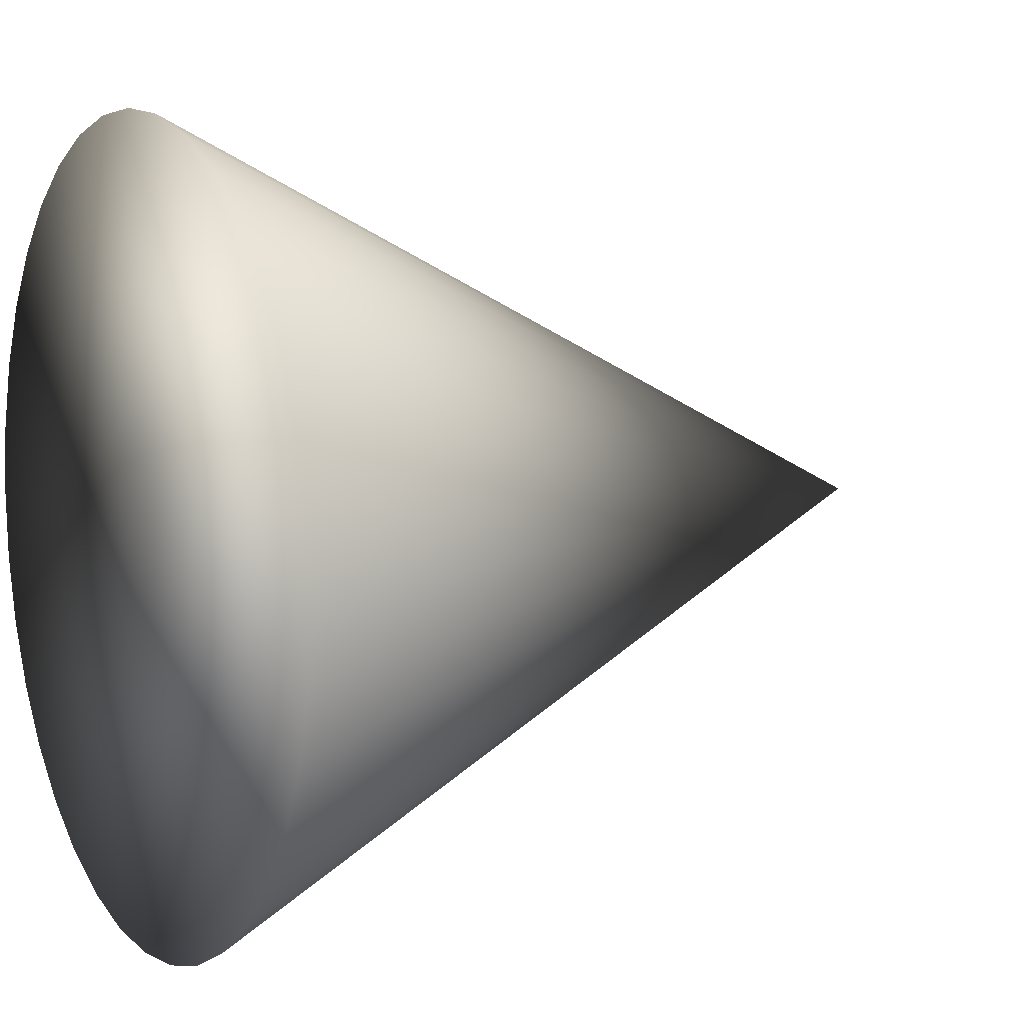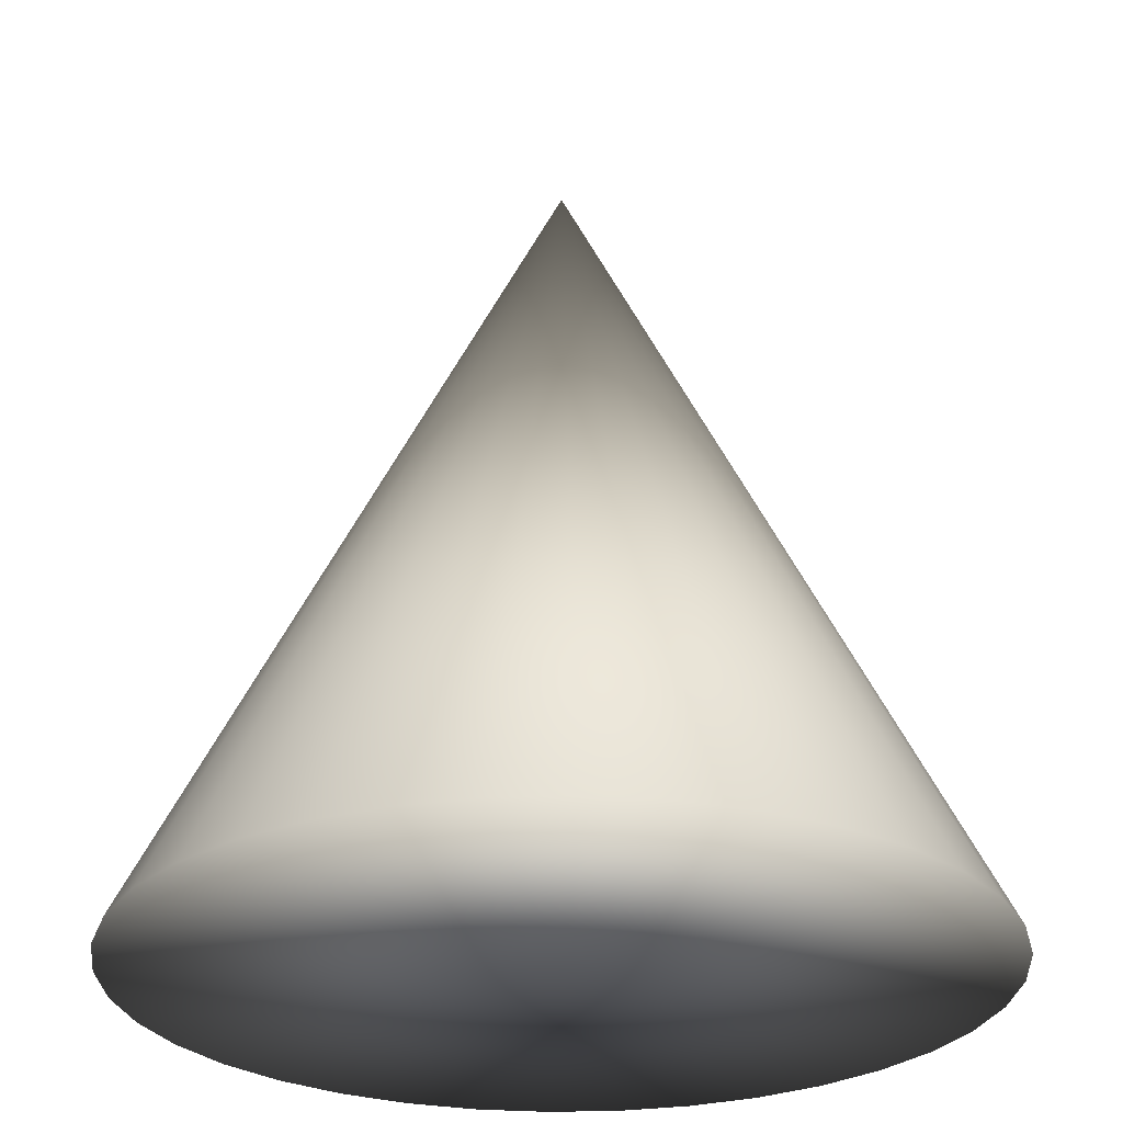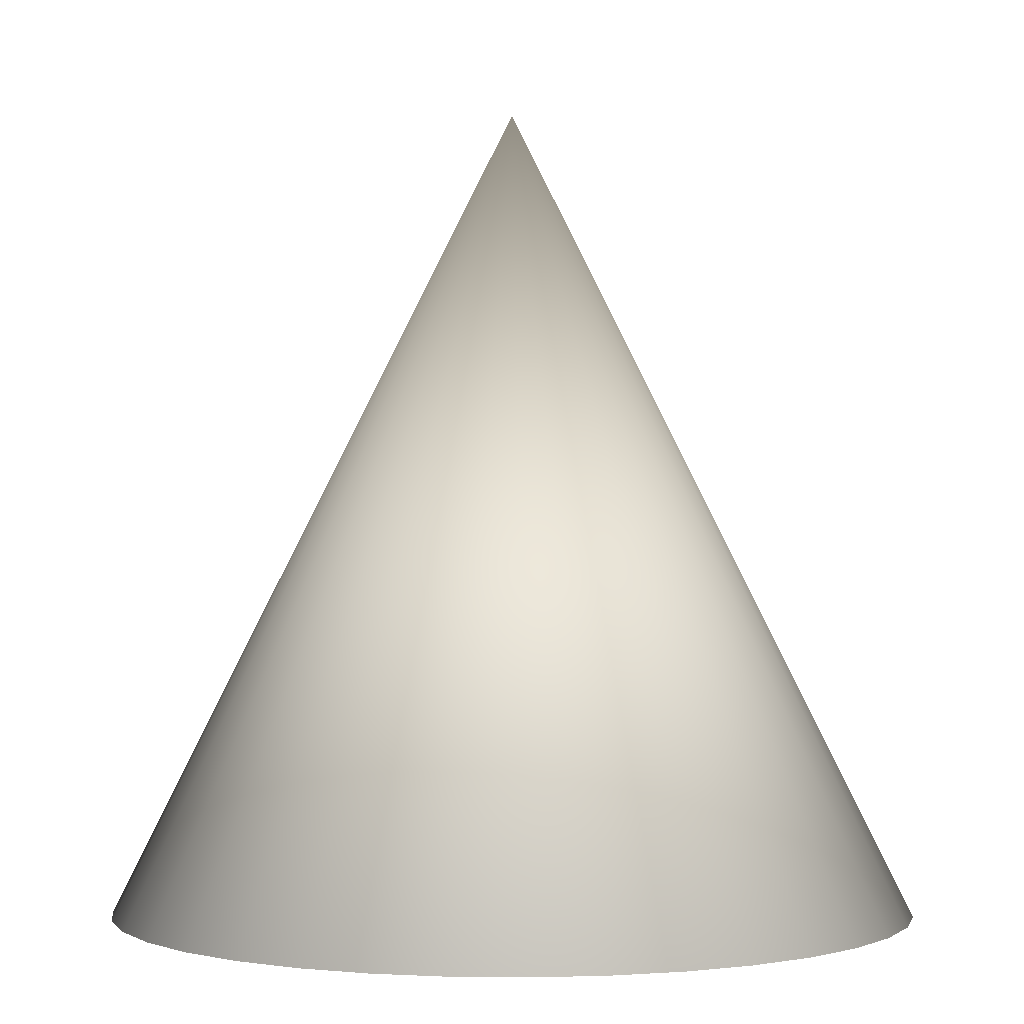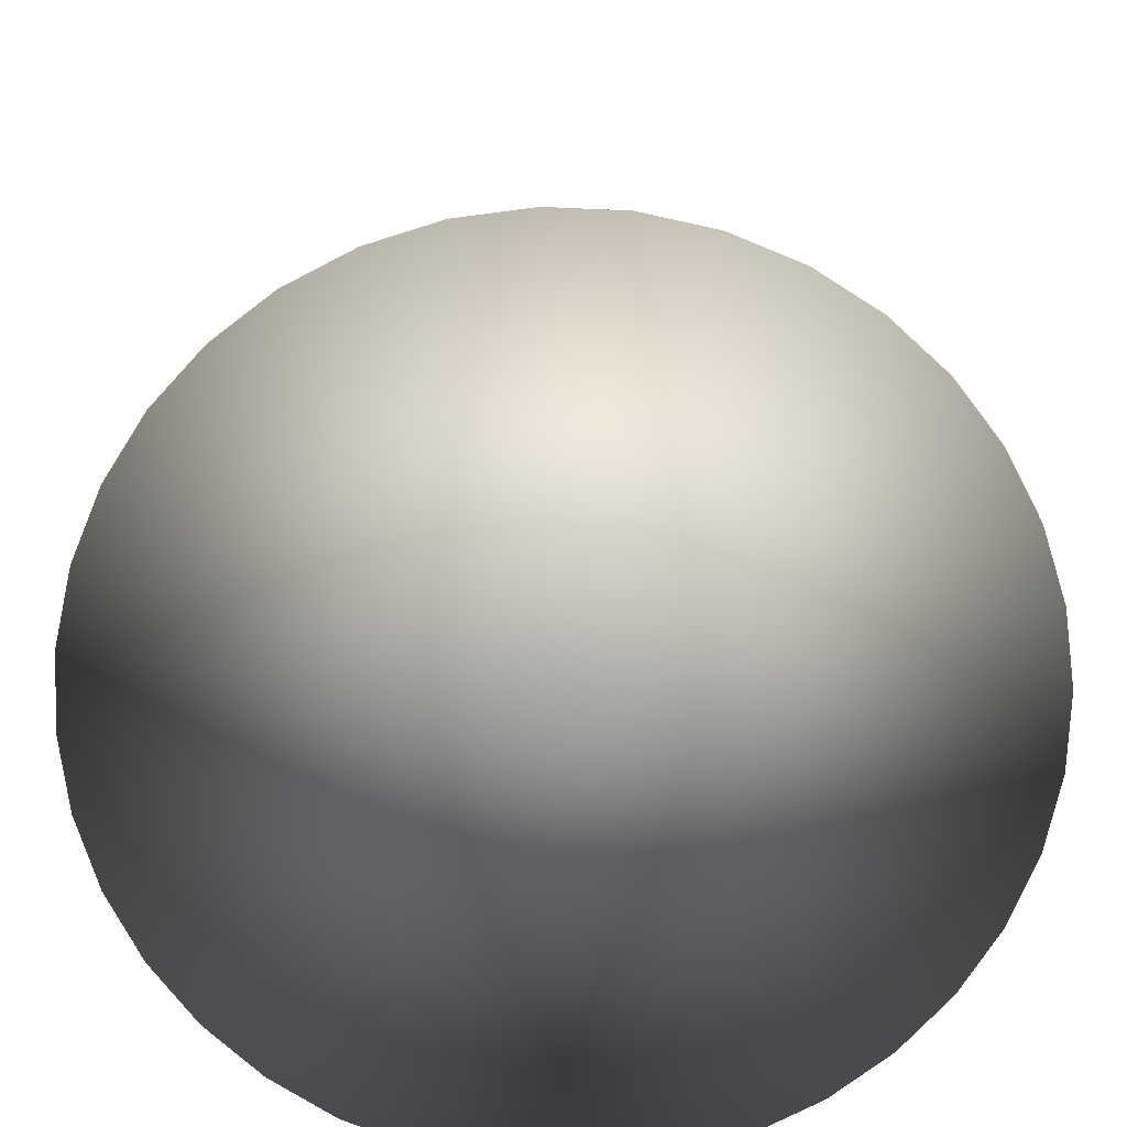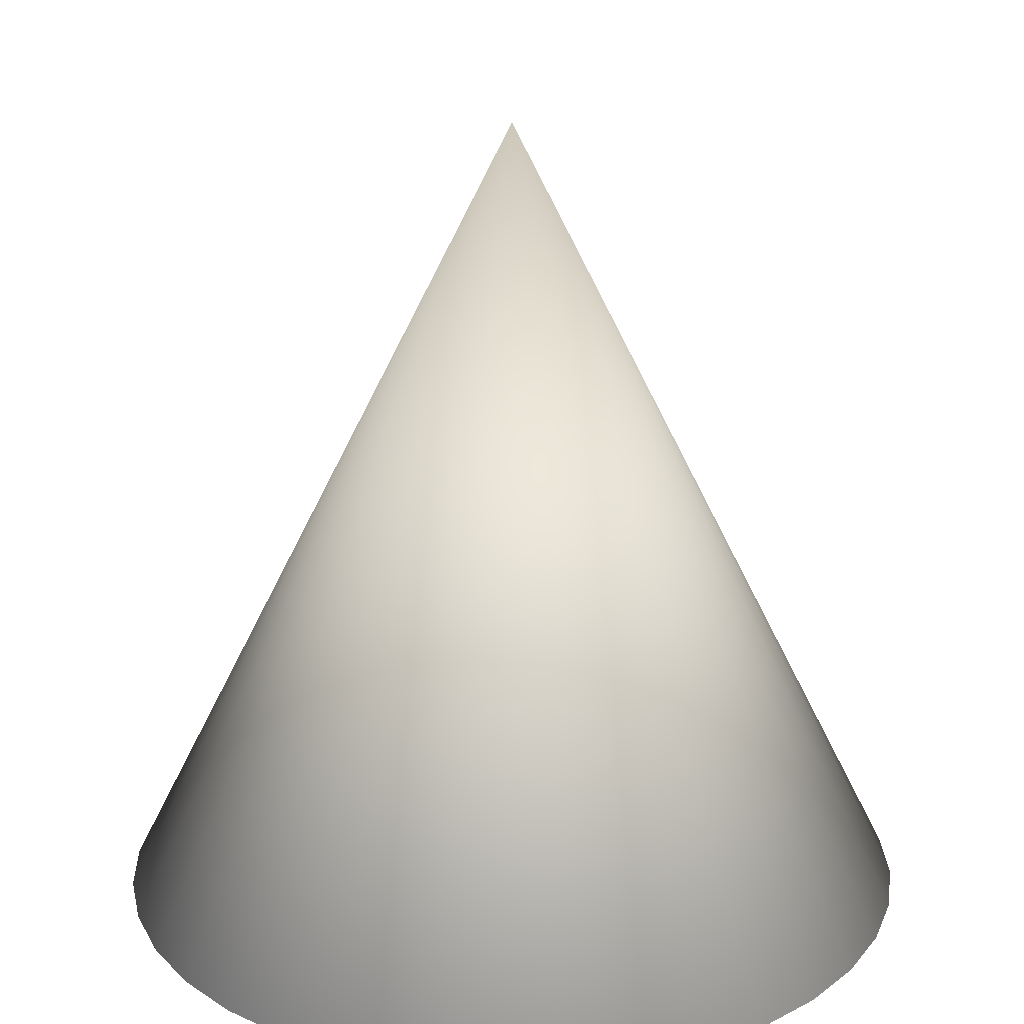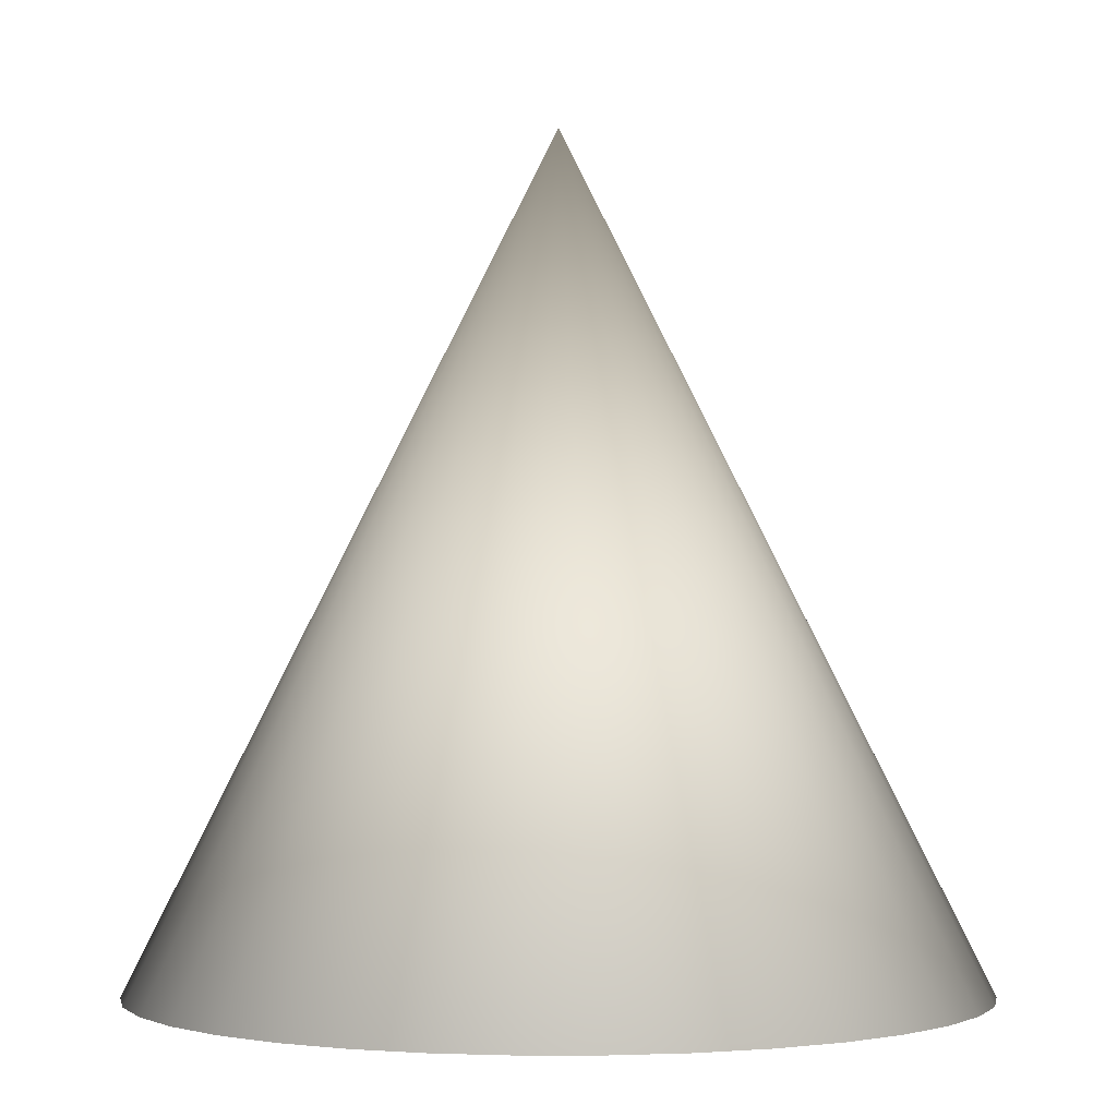
<metadata>
{"format":"obj","ext":"obj","renderer":"f3d","projection":"perspective","resolution":1024,"background":"white","views":[{"elev":7.7,"azim":61.7,"up":"+Z"},{"elev":-27.3,"azim":68.2,"up":"+Y"},{"elev":-0.1,"azim":167.9,"up":"+Y"},{"elev":-73.1,"azim":52.5,"up":"+Y"},{"elev":21.8,"azim":43.1,"up":"+Y"},{"elev":-1.5,"azim":-115.3,"up":"+Y"}]}
</metadata>
<code>
v -0 1 0
v 0 -1 0
v -1 -1 0
v -0.9848 -1 0.1736
v -0.9397 -1 0.342
v -0.866 -1 0.5
v -0.766 -1 0.6428
v -0.6428 -1 0.766
v -0.5 -1 0.866
v -0.342 -1 0.9397
v -0.1736 -1 0.9848
v 0 -1 1
v 0.1736 -1 0.9848
v 0.342 -1 0.9397
v 0.5 -1 0.866
v 0.6428 -1 0.766
v 0.766 -1 0.6428
v 0.866 -1 0.5
v 0.9397 -1 0.342
v 0.9848 -1 0.1736
v 1 -1 0
v 0.9848 -1 -0.1736
v 0.9397 -1 -0.342
v 0.866 -1 -0.5
v 0.766 -1 -0.6428
v 0.6428 -1 -0.766
v 0.5 -1 -0.866
v 0.342 -1 -0.9397
v 0.1736 -1 -0.9848
v 0 -1 -1
v -0.1736 -1 -0.9848
v -0.342 -1 -0.9397
v -0.5 -1 -0.866
v -0.6428 -1 -0.766
v -0.766 -1 -0.6428
v -0.866 -1 -0.5
v -0.9397 -1 -0.342
v -0.9848 -1 -0.1736
f 2 4 3
f 2 5 4
f 2 6 5
f 2 7 6
f 2 8 7
f 2 9 8
f 2 10 9
f 2 11 10
f 2 12 11
f 2 13 12
f 2 14 13
f 2 15 14
f 2 16 15
f 2 17 16
f 2 18 17
f 2 19 18
f 2 20 19
f 2 21 20
f 2 22 21
f 2 23 22
f 2 24 23
f 2 25 24
f 2 26 25
f 2 27 26
f 2 28 27
f 2 29 28
f 2 30 29
f 2 31 30
f 2 32 31
f 2 33 32
f 2 34 33
f 2 35 34
f 2 36 35
f 2 37 36
f 2 38 37
f 2 3 38
f 1 3 4
f 1 4 5
f 1 5 6
f 1 6 7
f 1 7 8
f 1 8 9
f 1 9 10
f 1 10 11
f 1 11 12
f 1 12 13
f 1 13 14
f 1 14 15
f 1 15 16
f 1 16 17
f 1 17 18
f 1 18 19
f 1 19 20
f 1 20 21
f 1 21 22
f 1 22 23
f 1 23 24
f 1 24 25
f 1 25 26
f 1 26 27
f 1 27 28
f 1 28 29
f 1 29 30
f 1 30 31
f 1 31 32
f 1 32 33
f 1 33 34
f 1 34 35
f 1 35 36
f 1 36 37
f 1 37 38
f 1 38 3

</code>
